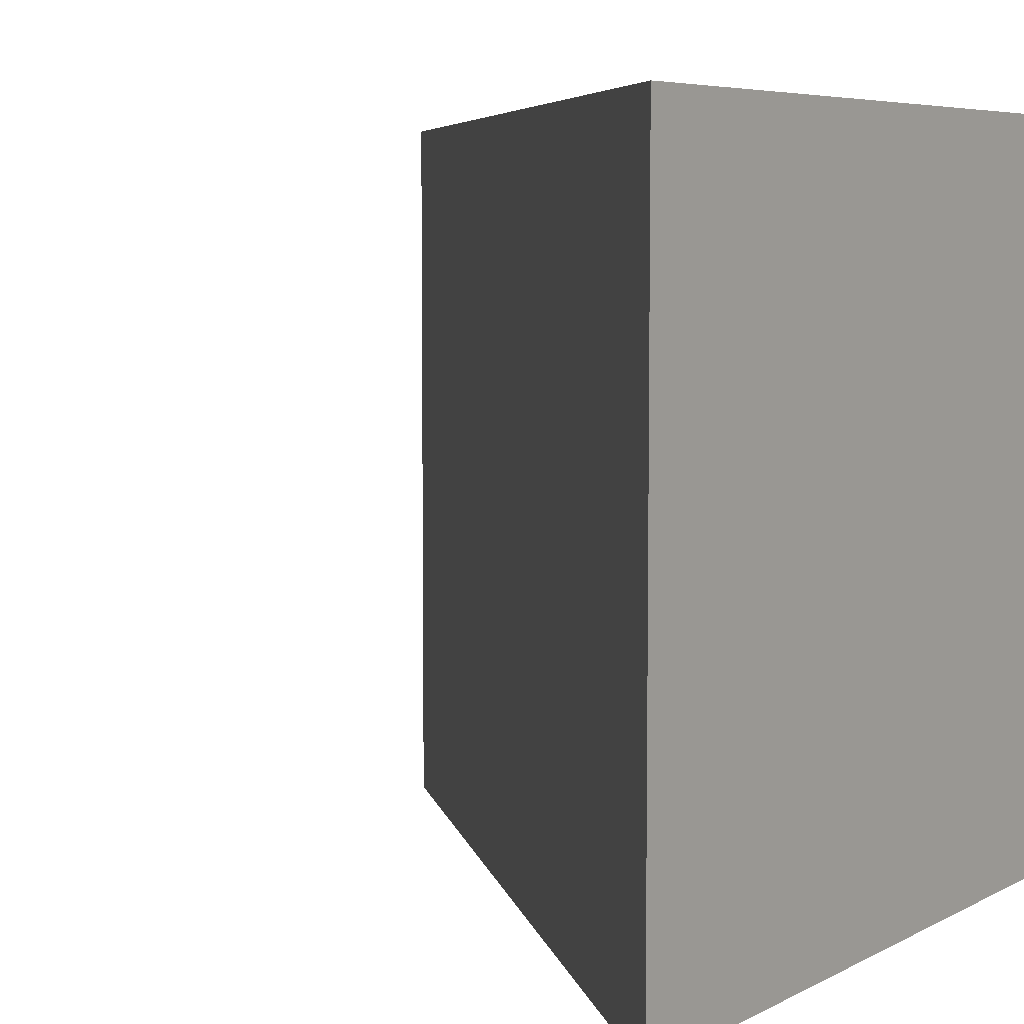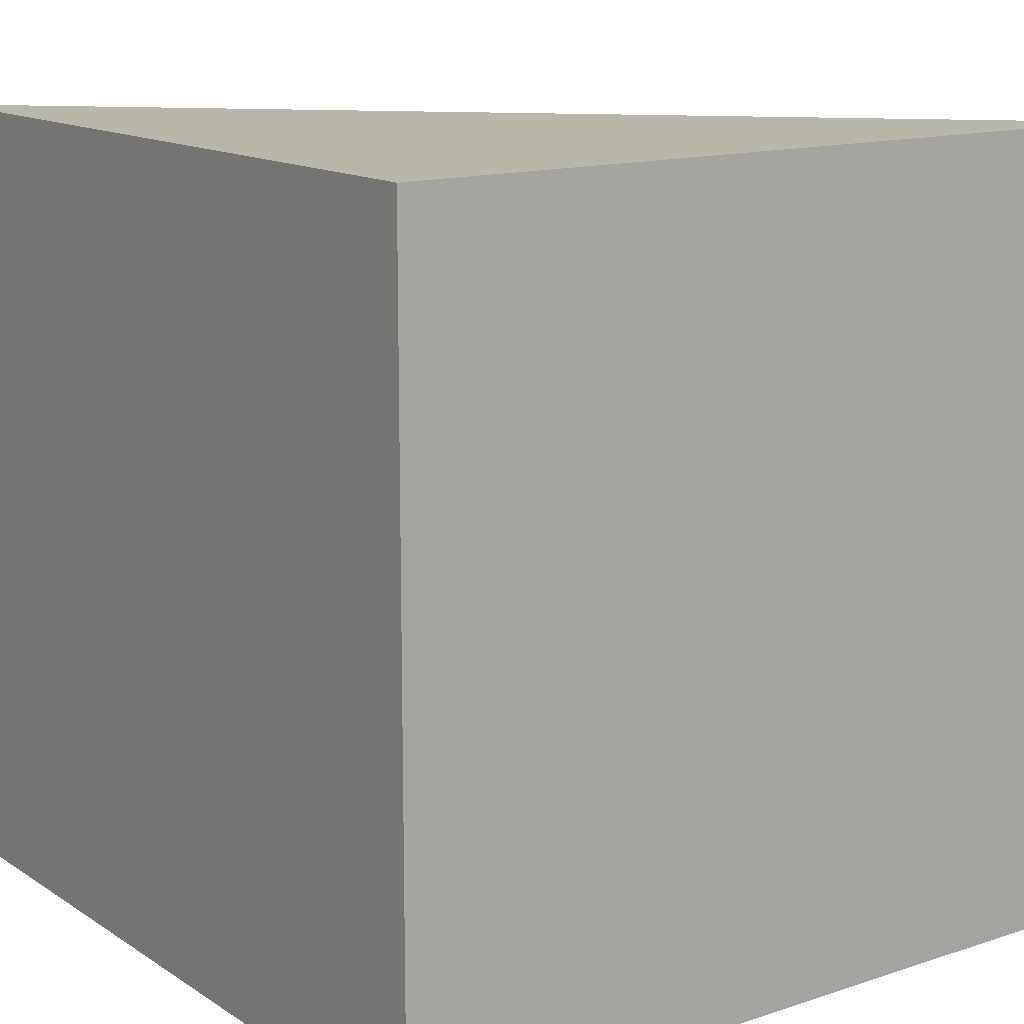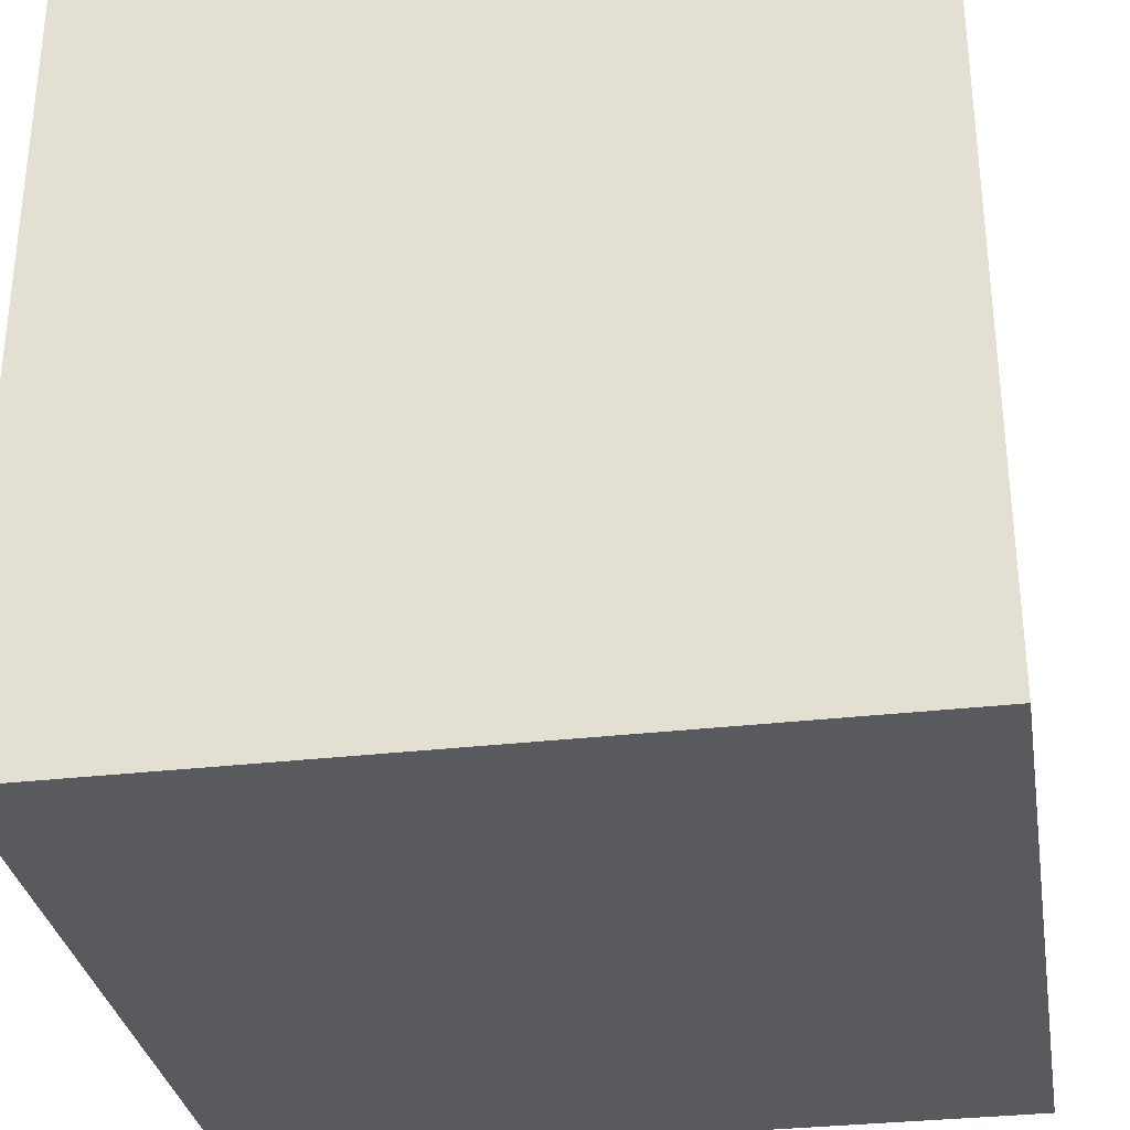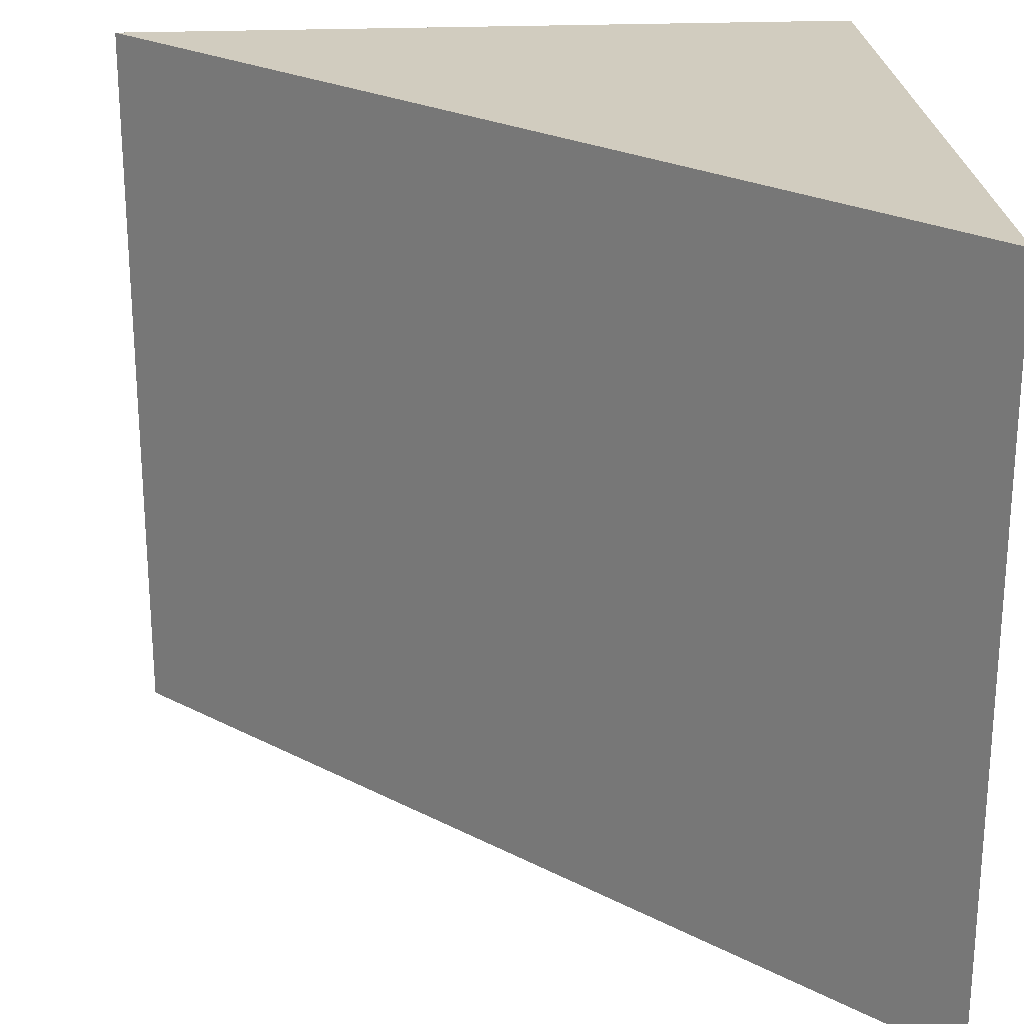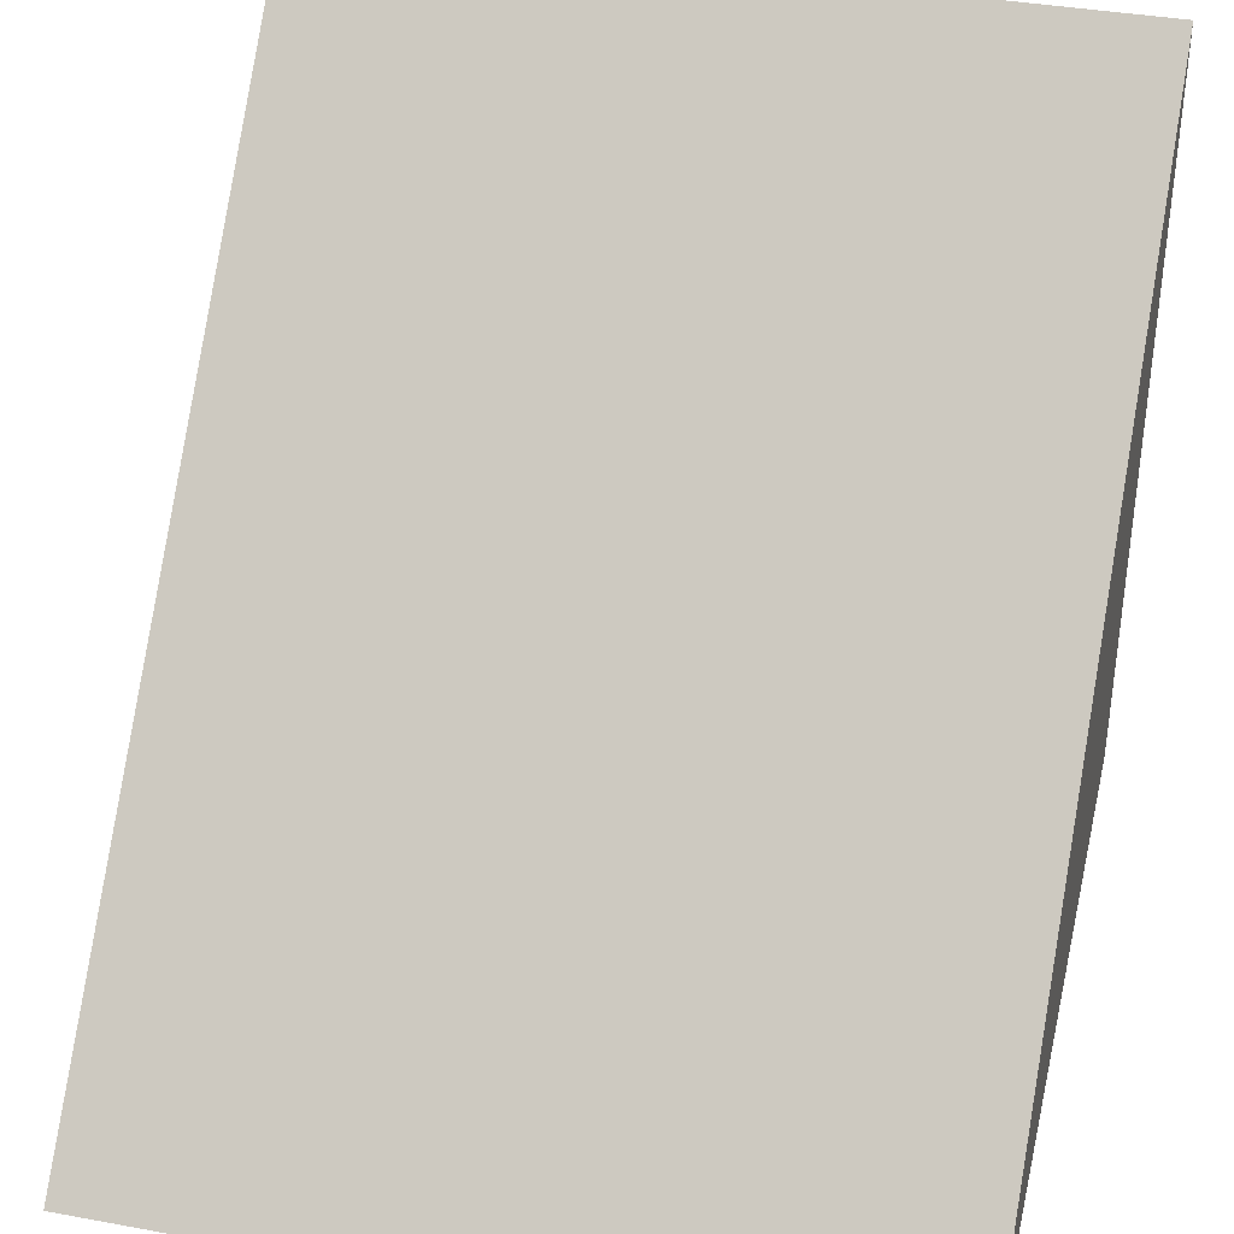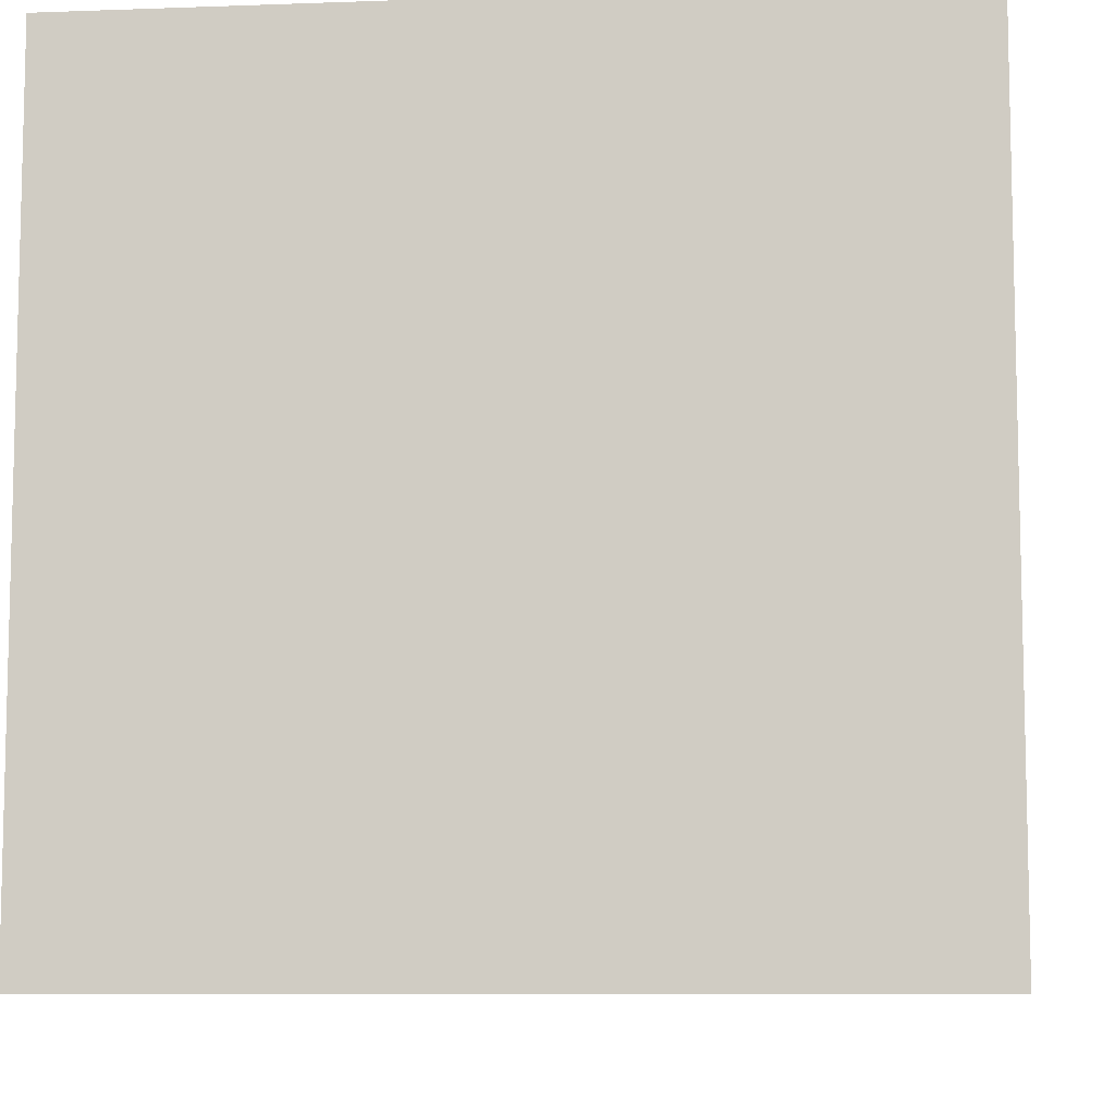
<metadata>
{"format":"obj","ext":"obj","renderer":"f3d","projection":"perspective","resolution":1024,"background":"white","views":[{"elev":6.1,"azim":-146.1,"up":"+Z"},{"elev":14.0,"azim":-36.0,"up":"+Z"},{"elev":-31.8,"azim":-80.7,"up":"+Y"},{"elev":23.8,"azim":176.0,"up":"+Z"},{"elev":37.4,"azim":103.3,"up":"+Y"},{"elev":-8.6,"azim":5.7,"up":"+Z"}]}
</metadata>
<code>
v -1 -1 1
v -1 1 1
v 1 -1 1
v 1 -1 -1
v -1 -1 -1
v -1 1 -1
o Cube
f 3 2 1
f 5 6 4
f 1 2 6 5
f 3 4 6 2
f 4 3 1 5

</code>
